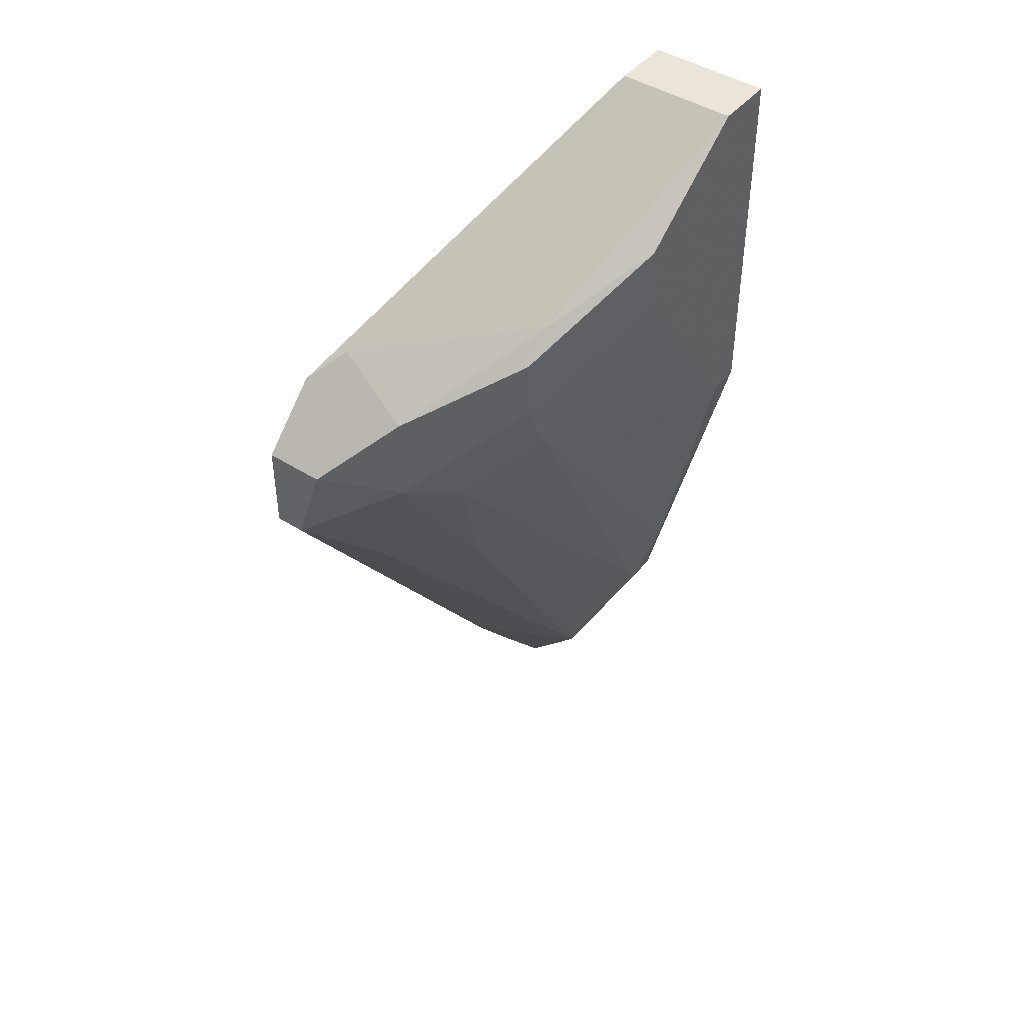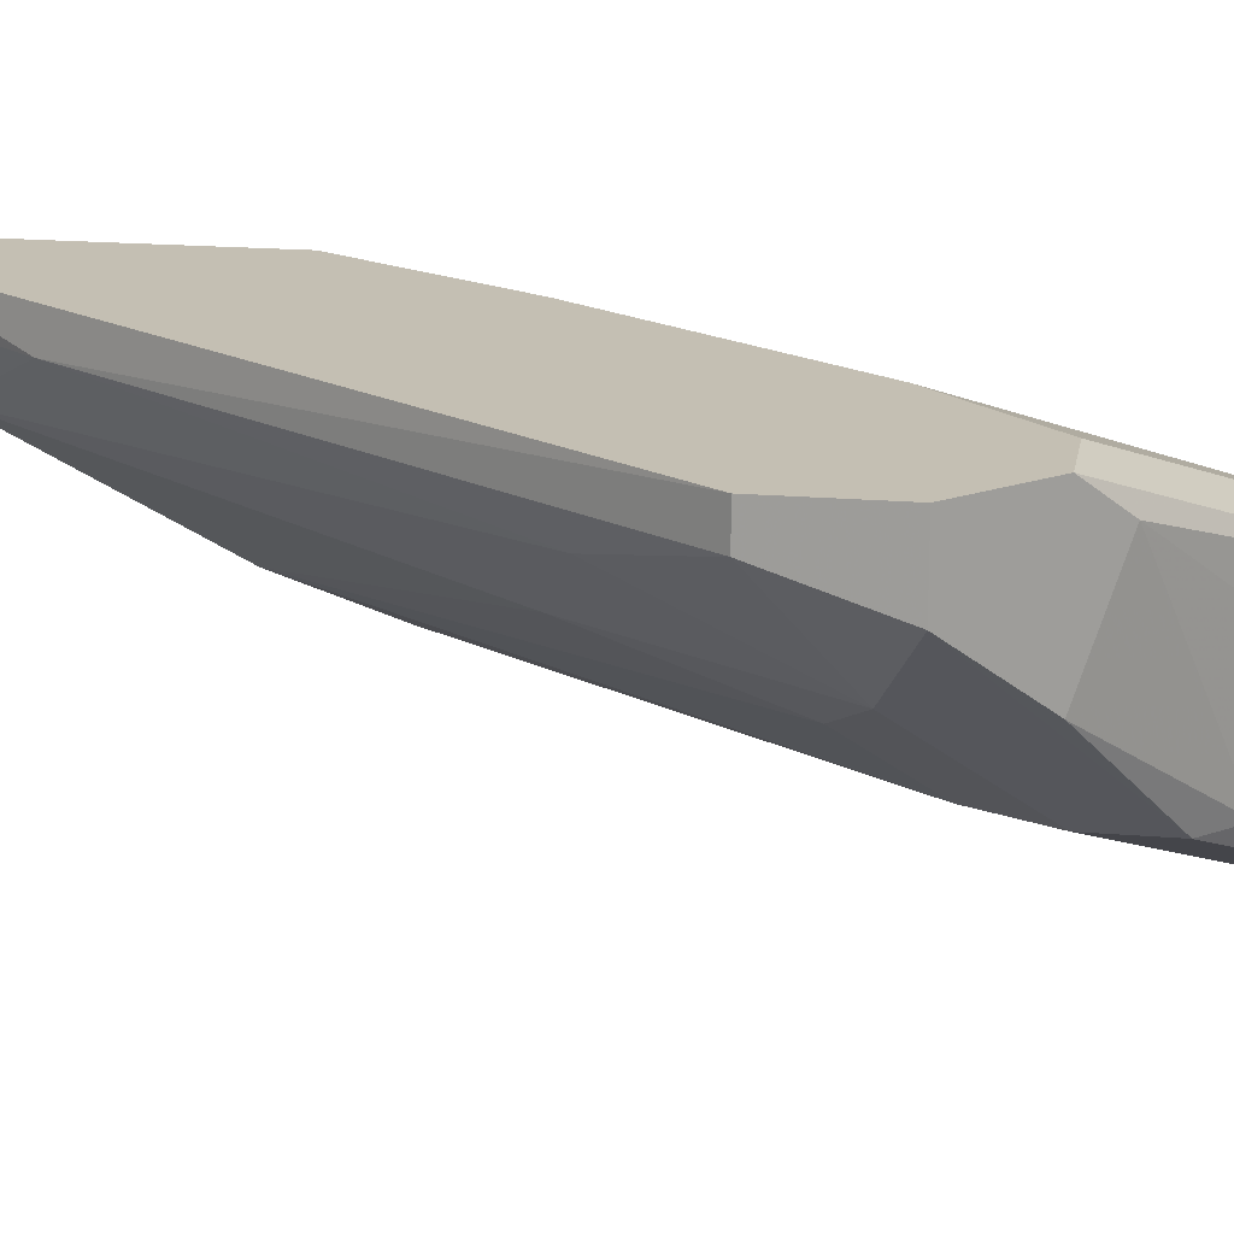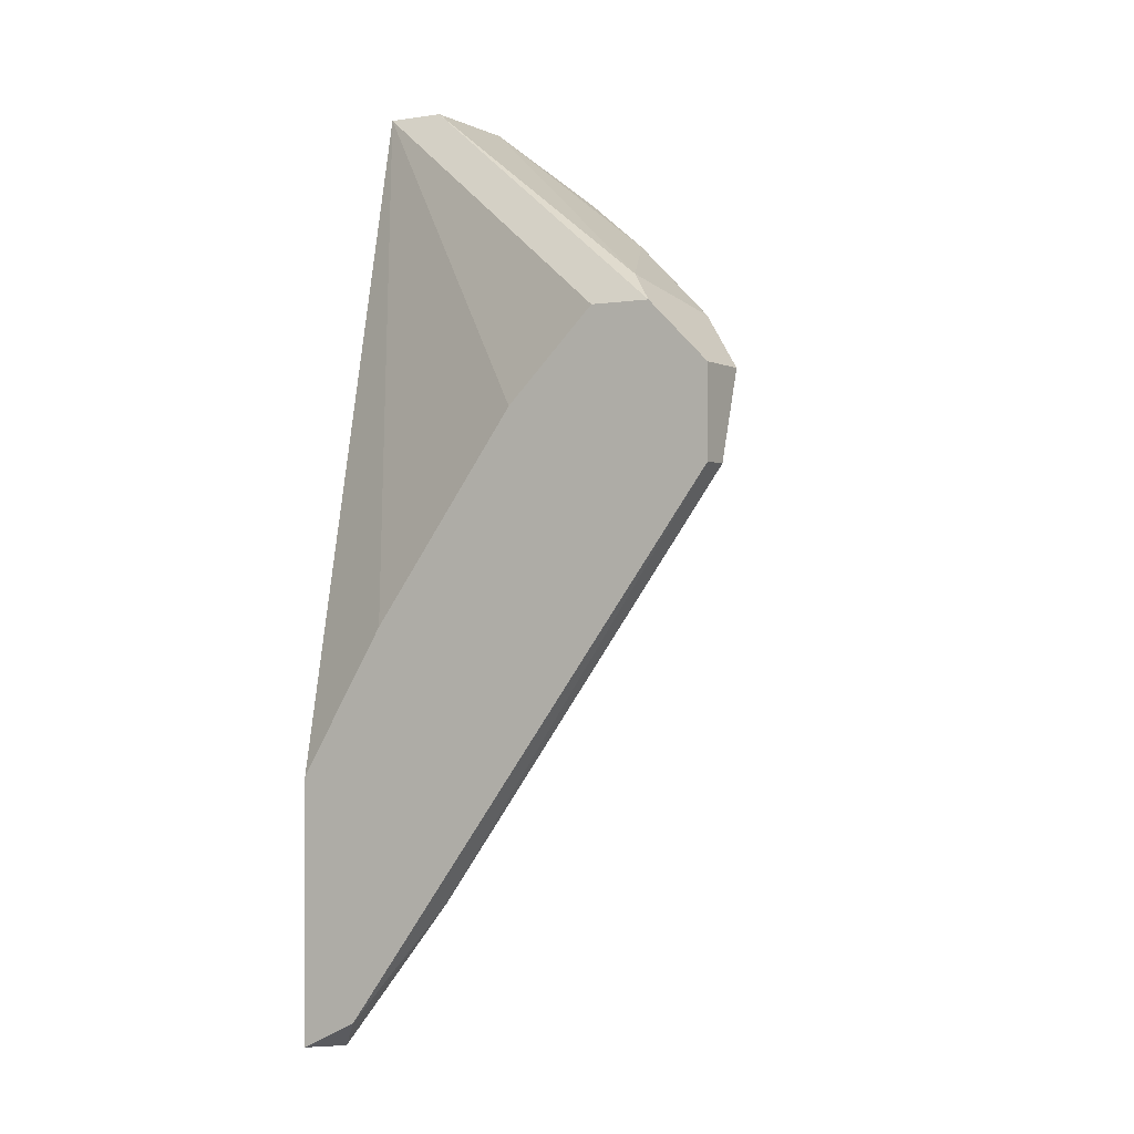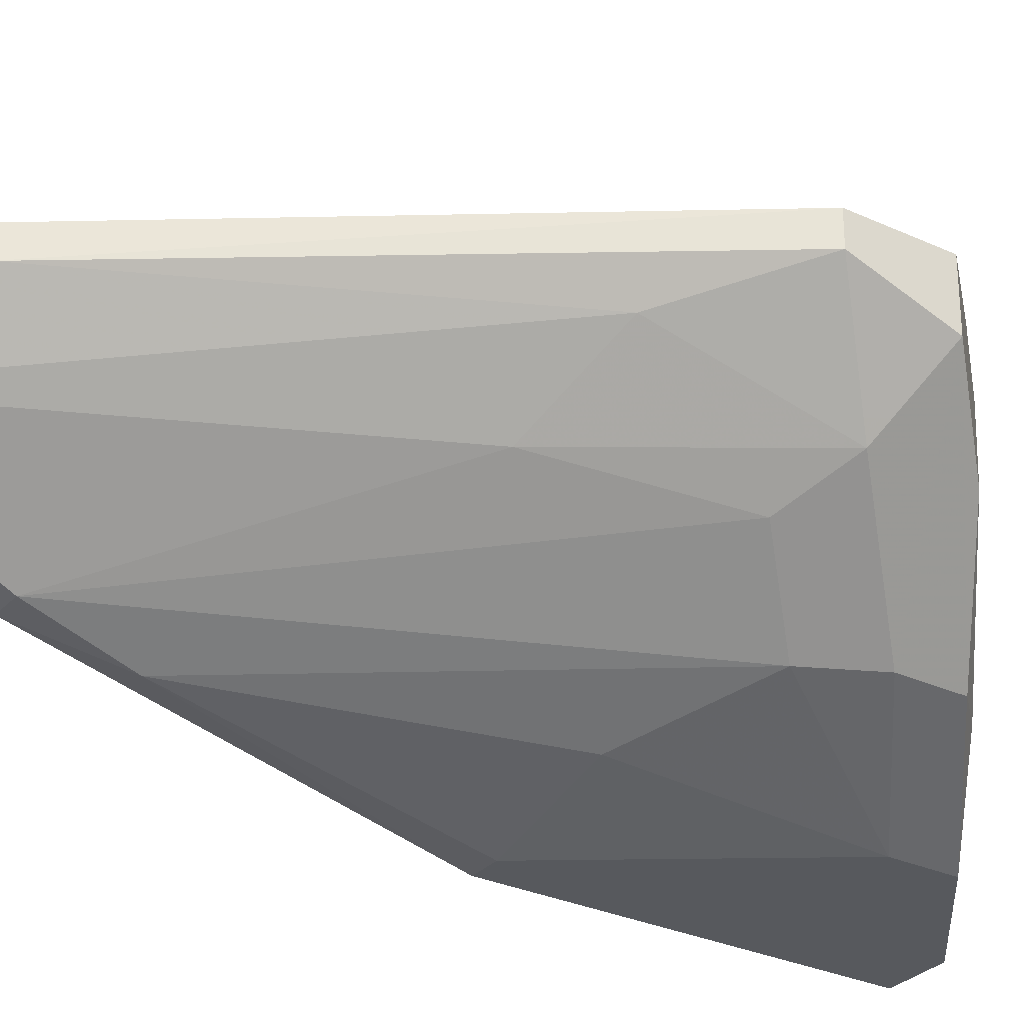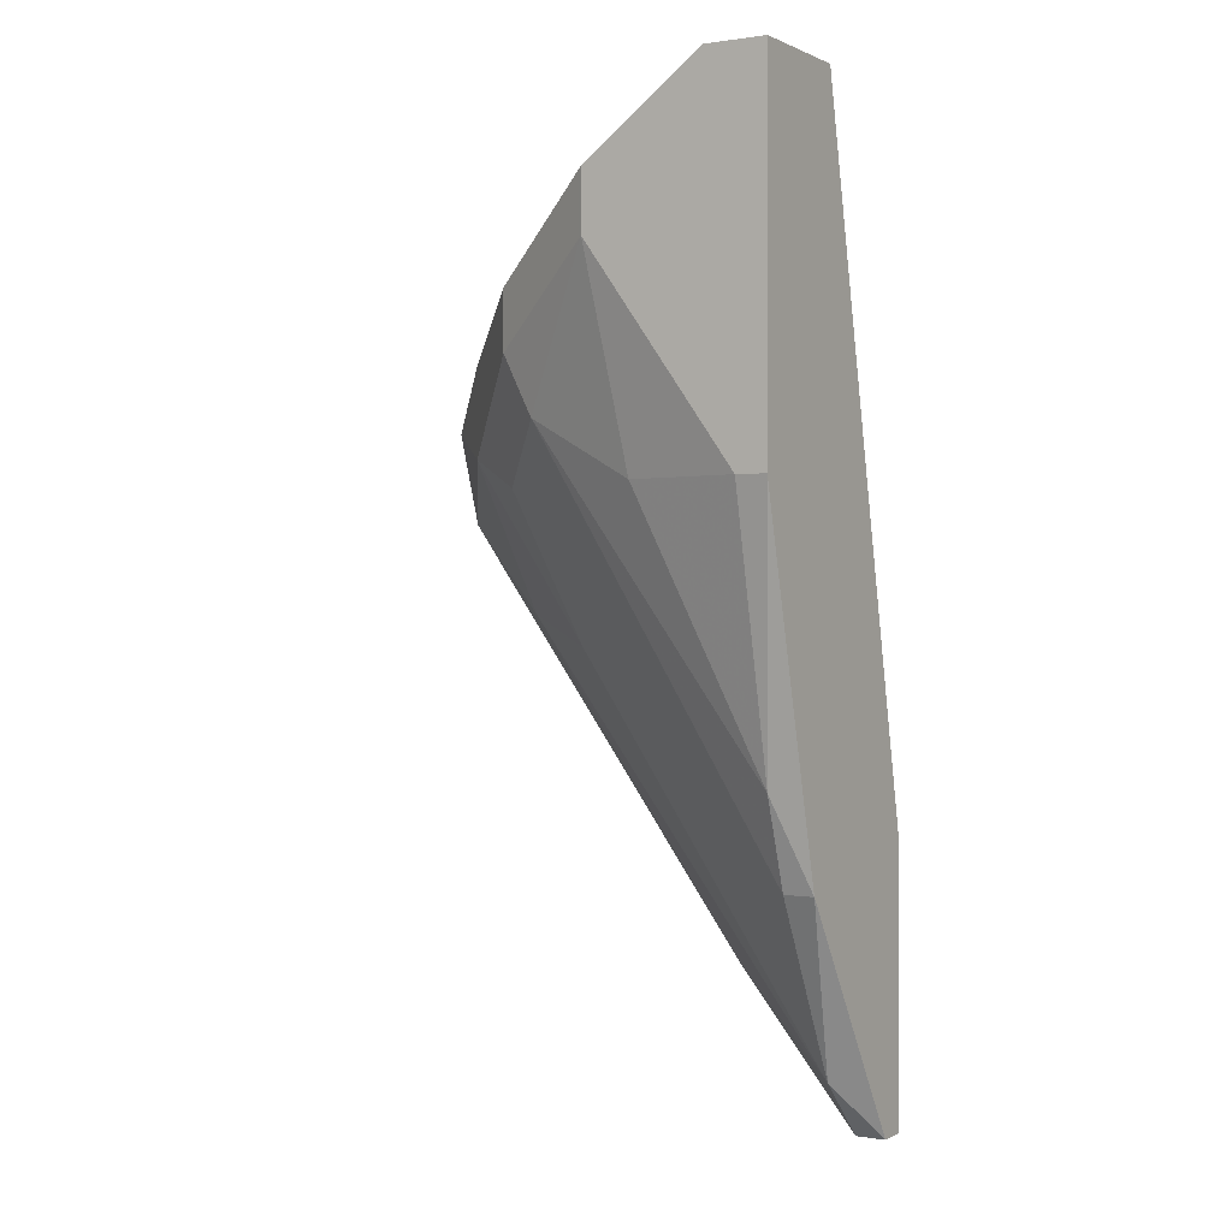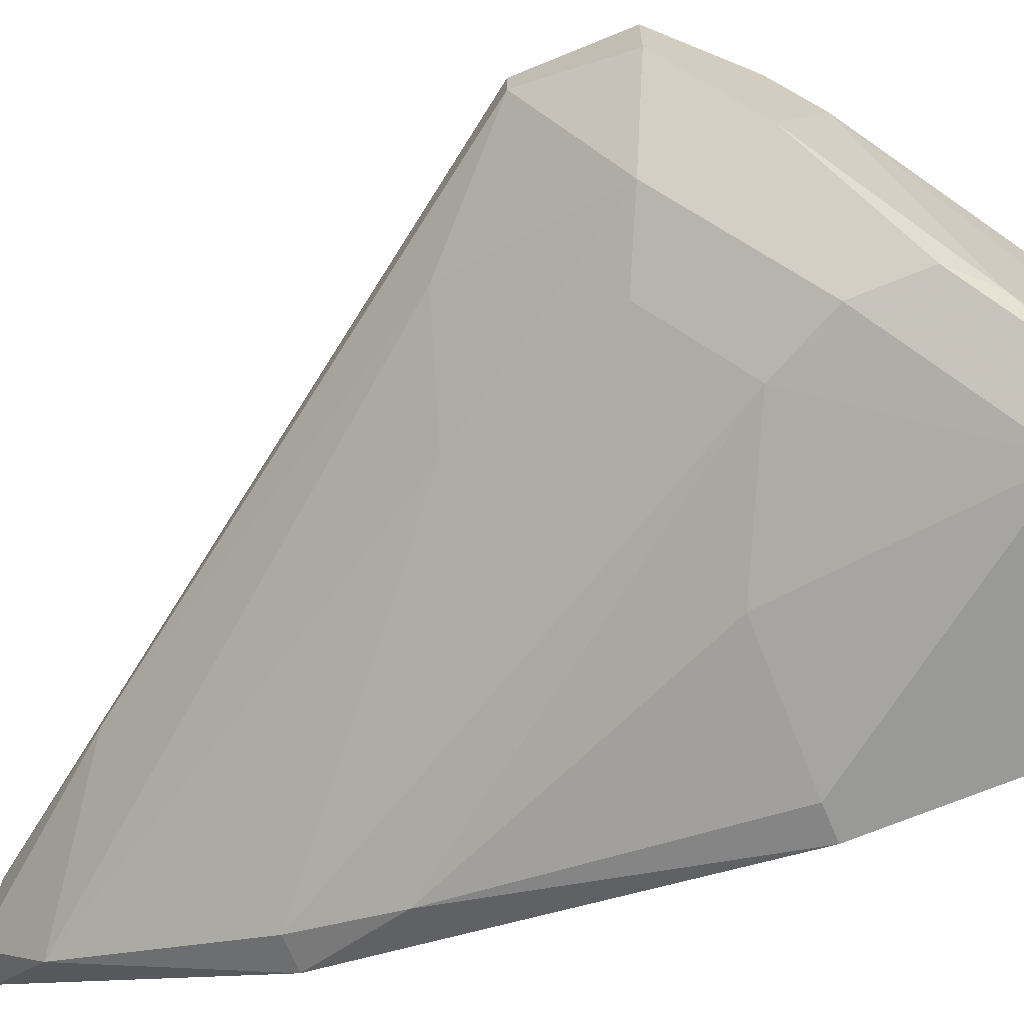
<metadata>
{"format":"obj","ext":"obj","renderer":"f3d","projection":"perspective","resolution":1024,"background":"white","views":[{"elev":44.7,"azim":126.6,"up":"+Y"},{"elev":17.9,"azim":99.5,"up":"+Z"},{"elev":-1.2,"azim":30.3,"up":"+Y"},{"elev":-29.6,"azim":55.9,"up":"+Z"},{"elev":0.6,"azim":-149.3,"up":"+Y"},{"elev":-68.8,"azim":112.5,"up":"+Z"}]}
</metadata>
<code>
v 0.02485 -0.01423 -0.02267
v 0.03803 0.00188 -0.02413
v 0.03803 -0.01131 -0.0256
v 0.02778 -0.005444 -0.03438
v 0.02778 -0.02742 -0.02413
v 0.0395 -0.003985 -0.02852
v 0.0395 0.000416 -0.02852
v 0.0395 0.000416 -0.02267
v 0.03217 -0.003985 -0.02267
v 0.02925 0.004808 -0.03585
v 0.02925 0.007736 -0.03585
v 0.02046 -0.02156 -0.02267
v 0.02046 0.01214 -0.02999
v 0.02046 0.01214 -0.03585
v 0.02046 -0.005444 -0.03585
v 0.02046 -0.02303 -0.03145
v 0.02046 -0.03475 -0.02267
v 0.02046 -0.03475 -0.02413
v 0.02192 -0.03182 -0.02706
v 0.02192 -0.005444 -0.03585
v 0.02192 -0.02303 -0.03145
v 0.02192 -0.01862 -0.03292
v 0.02192 -0.03475 -0.02413
v 0.0351 0.000416 -0.03292
v 0.0351 0.00334 -0.03292
v 0.04243 -0.006917 -0.02267
v 0.04243 -0.006917 -0.02413
v 0.04243 -0.002521 -0.02267
v 0.04243 -0.002521 -0.0256
v 0.03364 -0.01277 -0.02852
v 0.03364 0.004808 -0.03292
v 0.03364 -0.002521 -0.03292
v 0.02339 -0.03327 -0.02267
v 0.02339 0.01214 -0.02999
v 0.02339 0.01214 -0.03585
v 0.03657 -0.005444 -0.02999
v 0.03657 0.000416 -0.02267
f 7 25 31
f 13 18 12
f 18 13 14
f 37 12 28
f 14 11 15
f 18 14 15
f 28 12 33
f 23 18 19
f 13 37 34
f 14 13 34
f 37 13 9
f 12 37 9
f 18 15 16
f 15 22 16
f 19 18 16
f 27 28 26
f 28 33 26
f 16 22 21
f 19 16 21
f 11 14 35
f 14 34 35
f 34 2 35
f 15 11 10
f 11 24 10
f 4 10 32
f 22 4 32
f 36 21 32
f 21 22 32
f 6 36 32
f 24 6 32
f 10 24 32
f 13 12 1
f 9 13 1
f 12 9 1
f 33 23 5
f 23 19 5
f 27 26 5
f 26 33 5
f 18 23 17
f 12 18 17
f 23 33 17
f 33 12 17
f 28 27 29
f 7 28 29
f 6 24 29
f 27 6 29
f 21 36 30
f 19 21 30
f 36 6 30
f 22 15 20
f 4 22 20
f 15 10 20
f 10 4 20
f 24 11 25
f 7 29 25
f 29 24 25
f 6 27 3
f 5 19 3
f 27 5 3
f 19 30 3
f 30 6 3
f 37 28 8
f 34 37 8
f 28 7 8
f 2 34 8
f 7 2 8
f 2 7 31
f 11 35 31
f 35 2 31
f 25 11 31

</code>
